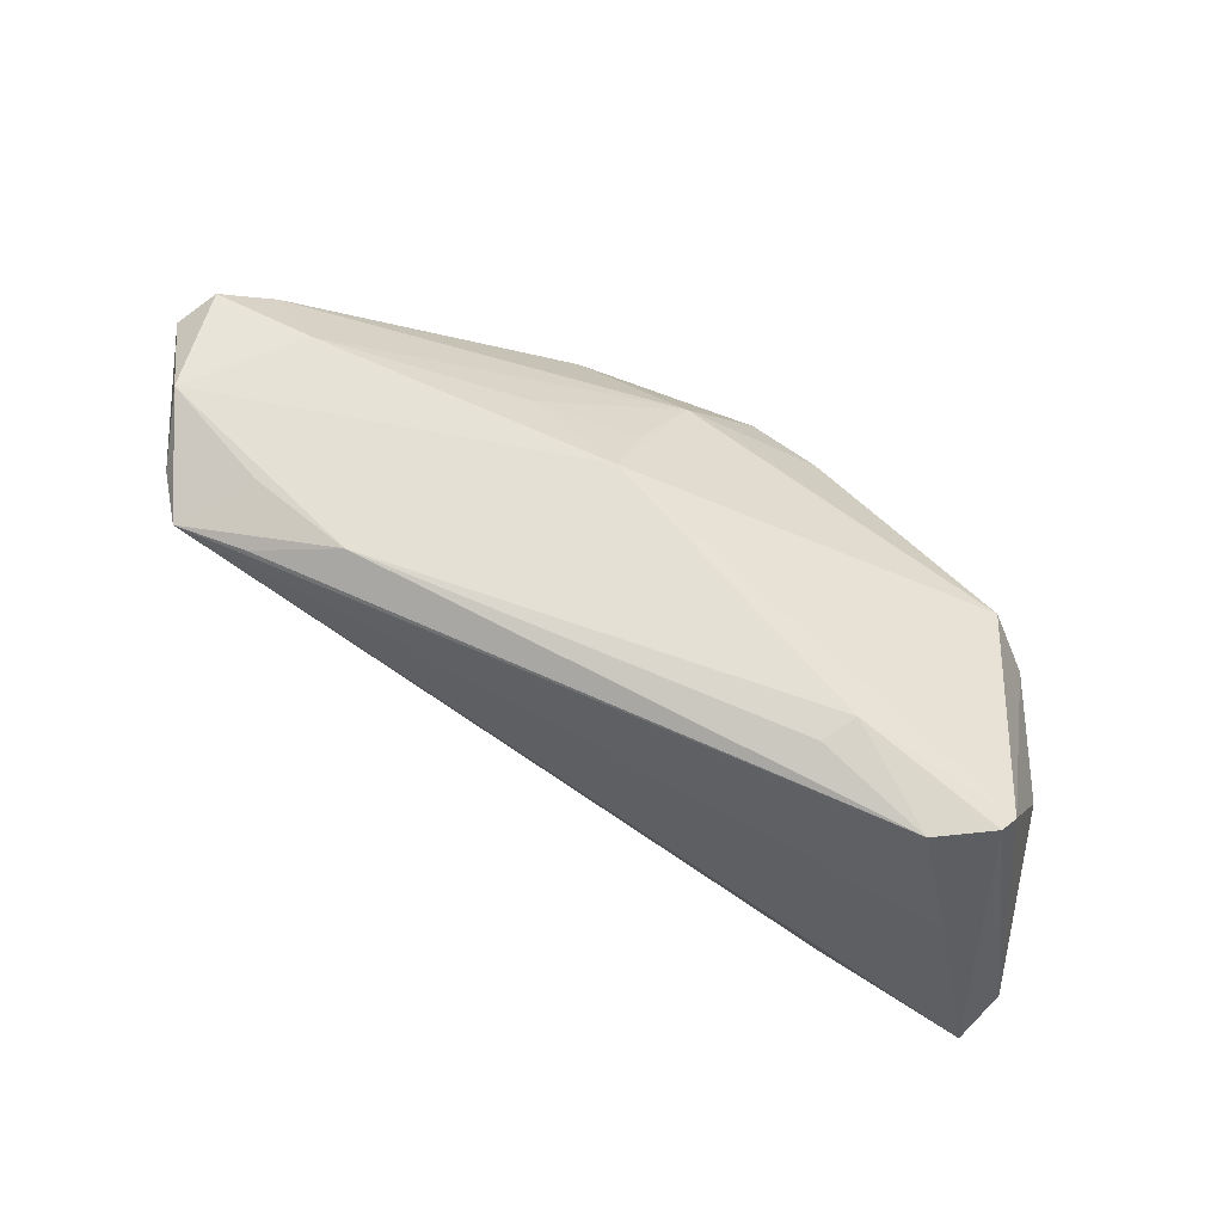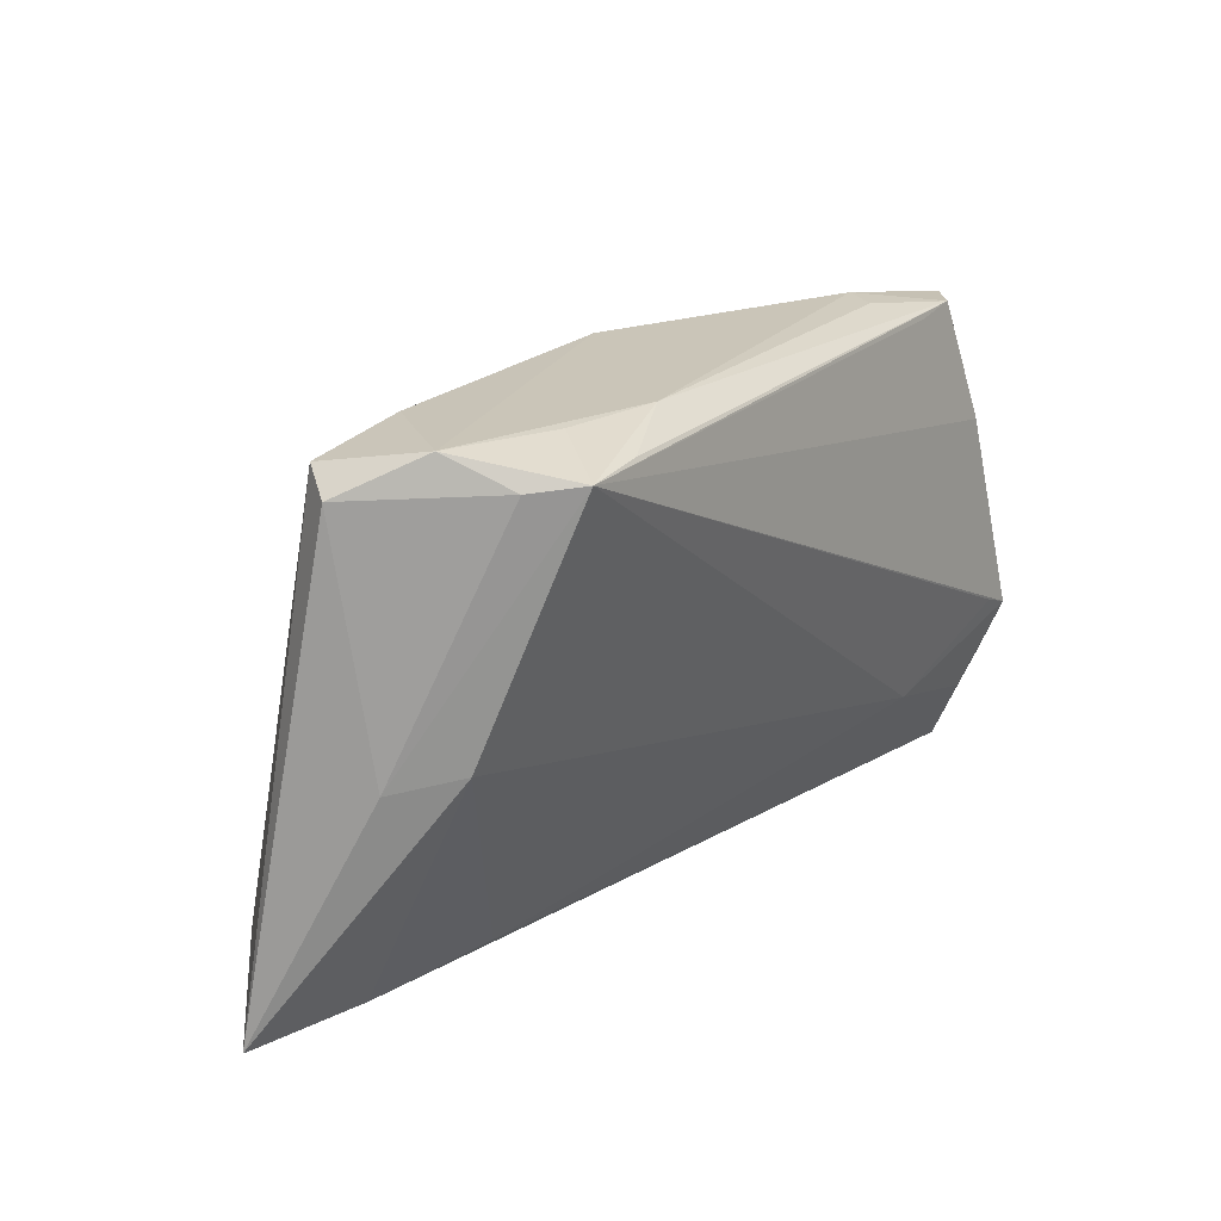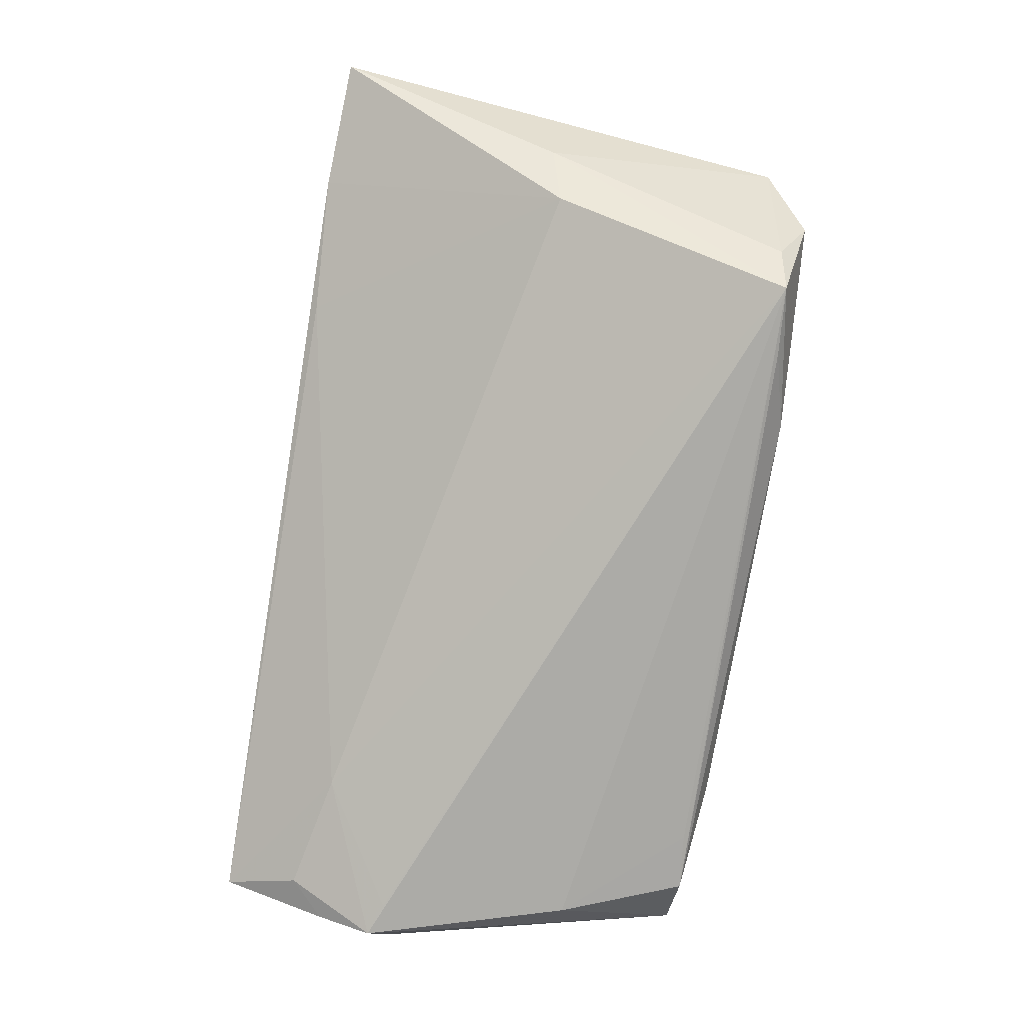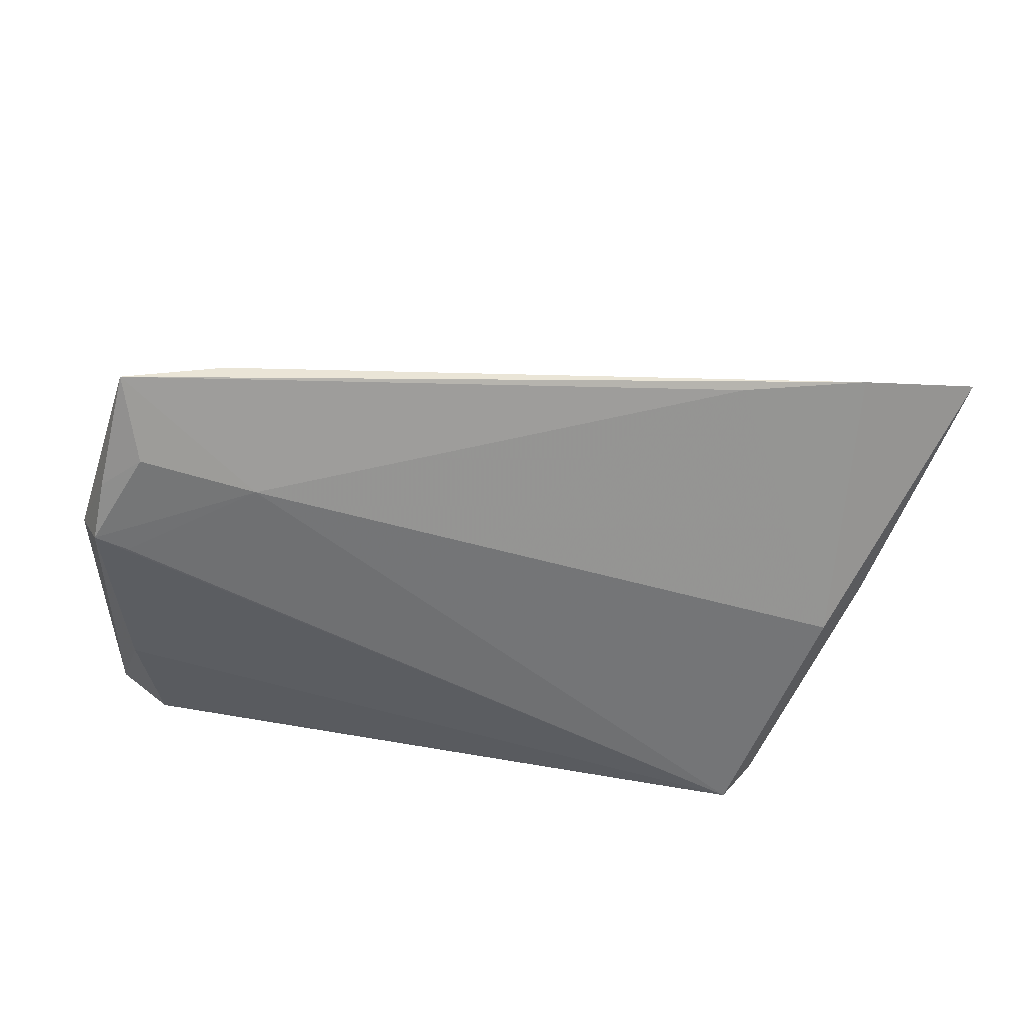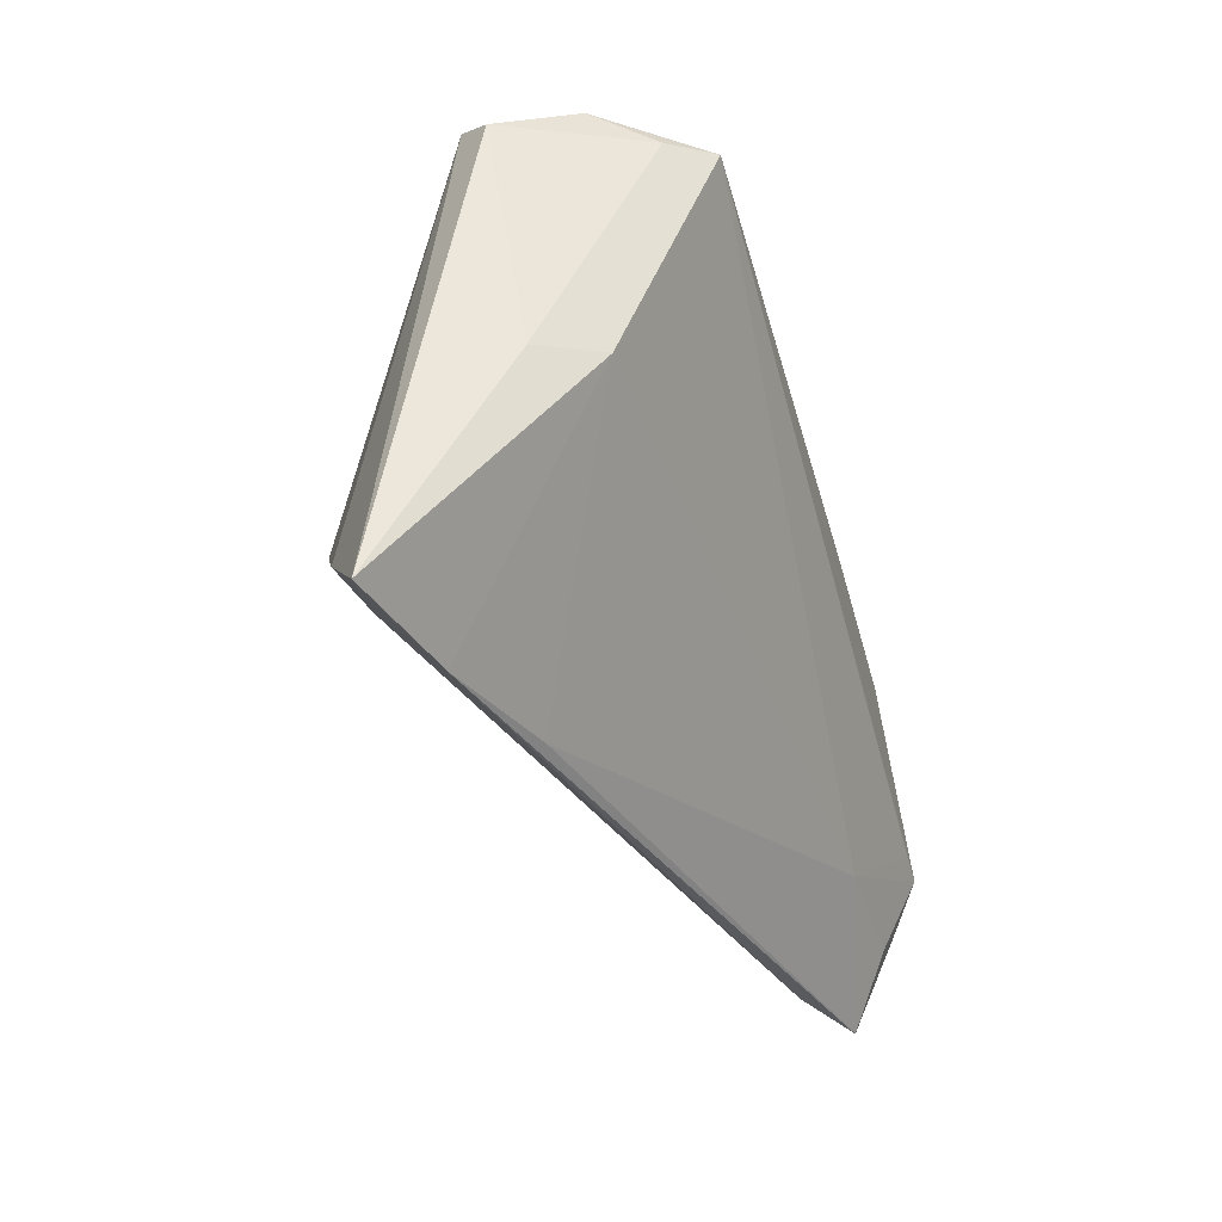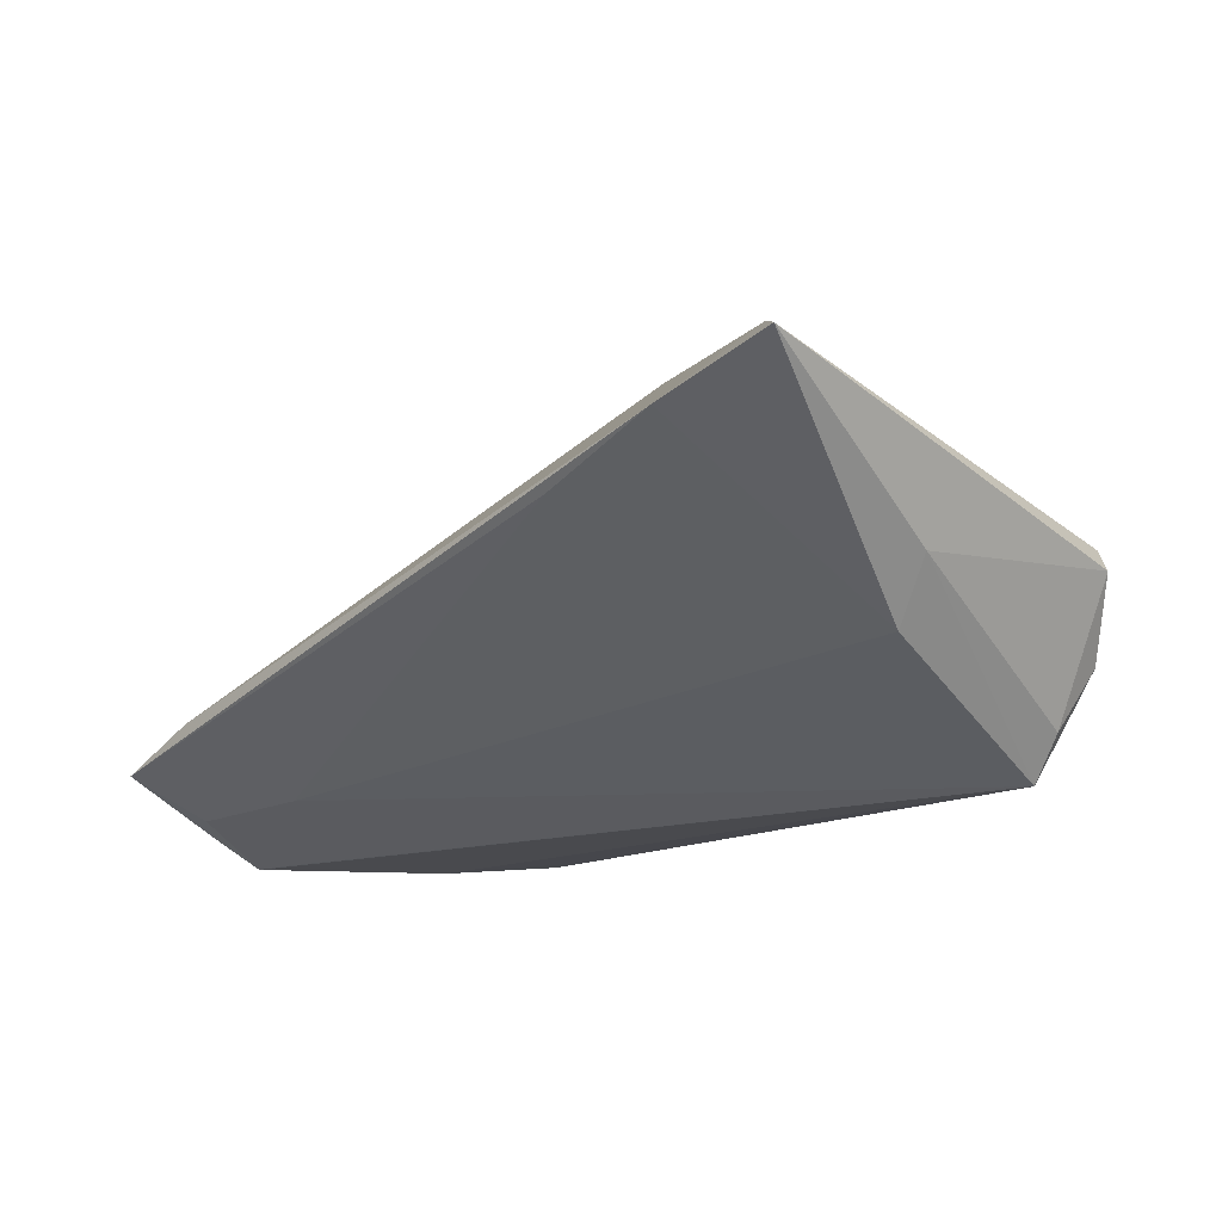
<metadata>
{"format":"obj","ext":"obj","renderer":"f3d","projection":"perspective","resolution":1024,"background":"white","views":[{"elev":65.7,"azim":-152.5,"up":"+Y"},{"elev":20.4,"azim":123.8,"up":"+Y"},{"elev":-79.1,"azim":81.1,"up":"+Z"},{"elev":-40.9,"azim":-12.3,"up":"+Z"},{"elev":-33.4,"azim":106.9,"up":"+Y"},{"elev":-19.0,"azim":47.8,"up":"+Z"}]}
</metadata>
<code>
v -0.01441 0.01134 0.02202
v 0.05772 -0.03176 0.006492
v 0.02032 0.03239 -0.01921
v 0.04873 0.02978 0.001683
v -0.03717 0.02948 -0.01981
v -0.005757 0.01035 0.02385
v -0.04487 0.01064 0.009811
v 0.04365 0.02706 0.00543
v -0.05052 0.02976 -0.01505
v 0.01456 0.01427 0.01983
v -0.0558 -0.01102 -0.02385
v -0.0557 -0.01787 -0.02092
v 0.03606 0.03192 0.0008302
v 0.01477 -0.005269 0.02295
v 0.001107 0.02749 0.008166
v 0.01268 0.02867 0.006337
v -0.04828 -0.002545 0.001667
v -0.05597 0.001497 -0.01561
v 0.03002 0.02974 -0.02309
v -0.05506 -0.03126 -0.01508
v 0.04565 0.03215 -0.01102
v -0.03331 0.03239 -0.01182
v -0.0003777 0.02006 0.01733
v 0.02451 -0.03132 -0.0007277
v -0.03116 0.03194 -0.01566
v -0.04022 0.01698 0.01198
v -0.001371 -7.652e-05 0.02189
v -0.03167 0.01218 0.01587
v 0.03839 -0.01461 0.01793
v -0.05141 -0.02213 -0.02005
v -0.05128 0.02908 -0.01304
v -0.05159 -0.009513 -0.0238
v 0.05174 0.02723 -0.002247
v 0.04879 -0.02338 0.01271
v -0.04439 0.03018 -0.01927
v -0.04284 -0.03125 -0.01091
v 0.0003244 0.03239 0.001991
v -0.05218 0.01464 -0.005034
v -0.04496 0.002405 0.006475
v 0.03256 0.03209 -0.01649
v 0.03846 0.02915 -0.02385
v 0.0163 0.006215 0.02156
v -0.01724 -0.002724 0.0164
v 0.04266 0.02846 -0.01863
v 0.0505 -0.002332 -0.006892
v -0.03691 -0.01894 -0.01958
v 0.04483 -0.000604 -0.0138
v 0.04158 -0.03239 0.00331
v -0.04937 0.01462 -0.02161
v -0.05772 -0.007563 -0.01844
f 50 38 18
f 41 47 46
f 30 11 46
f 47 24 46
f 50 11 12
f 12 11 30
f 41 11 49
f 45 33 2
f 2 47 45
f 45 47 41
f 8 13 23
f 48 47 2
f 48 24 47
f 2 34 48
f 20 12 30
f 30 46 20
f 20 46 24
f 20 48 36
f 24 48 20
f 50 12 20
f 32 11 41
f 41 46 32
f 32 46 11
f 5 35 41
f 41 49 5
f 5 49 35
f 44 45 41
f 33 45 44
f 10 42 8
f 8 23 10
f 6 10 23
f 42 10 6
f 36 48 14
f 14 48 34
f 42 6 14
f 14 6 27
f 41 35 19
f 19 3 41
f 35 3 19
f 4 13 8
f 2 33 4
f 4 34 2
f 13 4 21
f 21 4 33
f 21 44 41
f 33 44 21
f 43 20 36
f 36 14 43
f 43 14 27
f 43 39 20
f 17 38 50
f 50 20 17
f 16 23 13
f 16 15 23
f 42 14 29
f 29 14 34
f 8 42 29
f 29 4 8
f 34 4 29
f 25 3 35
f 35 22 25
f 25 22 3
f 31 18 38
f 50 18 31
f 3 22 37
f 37 21 3
f 13 21 37
f 37 16 13
f 15 16 37
f 37 31 26
f 22 31 37
f 26 23 37
f 23 15 37
f 41 3 40
f 40 21 41
f 3 21 40
f 27 6 1
f 1 43 27
f 1 23 26
f 1 6 23
f 38 17 7
f 20 39 7
f 7 17 20
f 26 31 7
f 7 31 38
f 39 43 7
f 9 22 35
f 9 31 22
f 35 49 9
f 9 49 11
f 9 11 50
f 50 31 9
f 28 1 26
f 26 7 28
f 43 1 28
f 28 7 43

</code>
